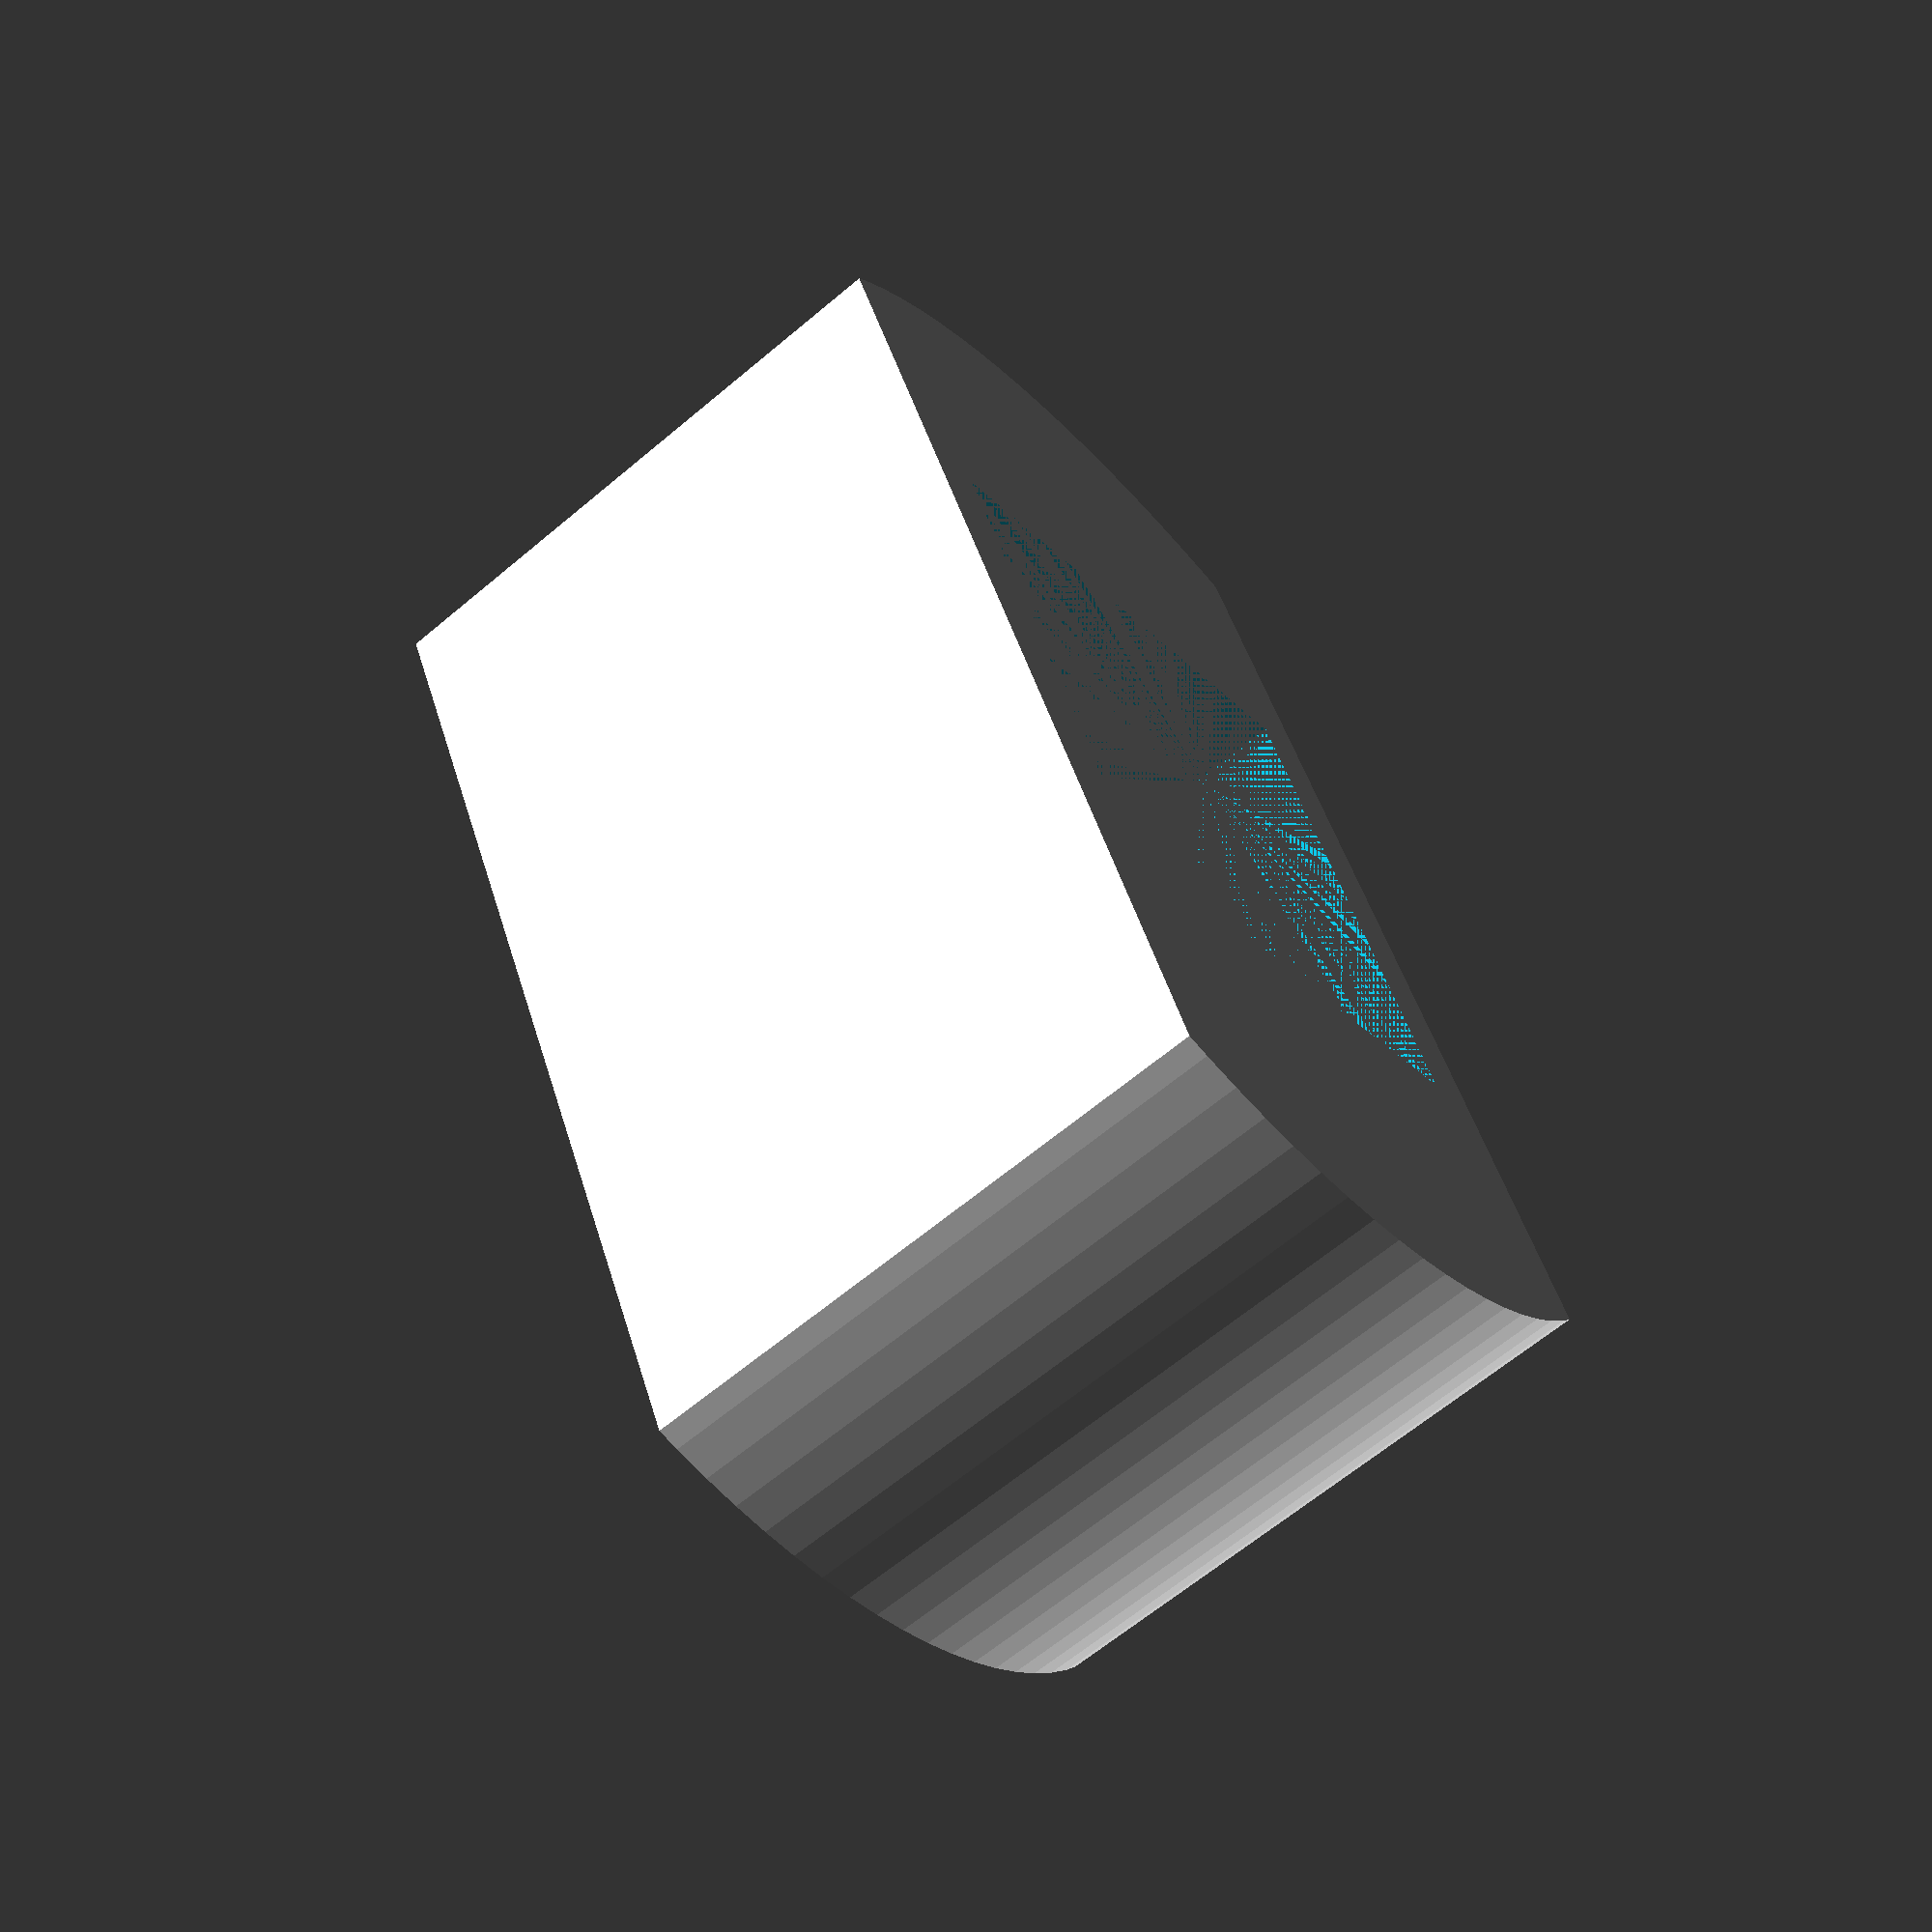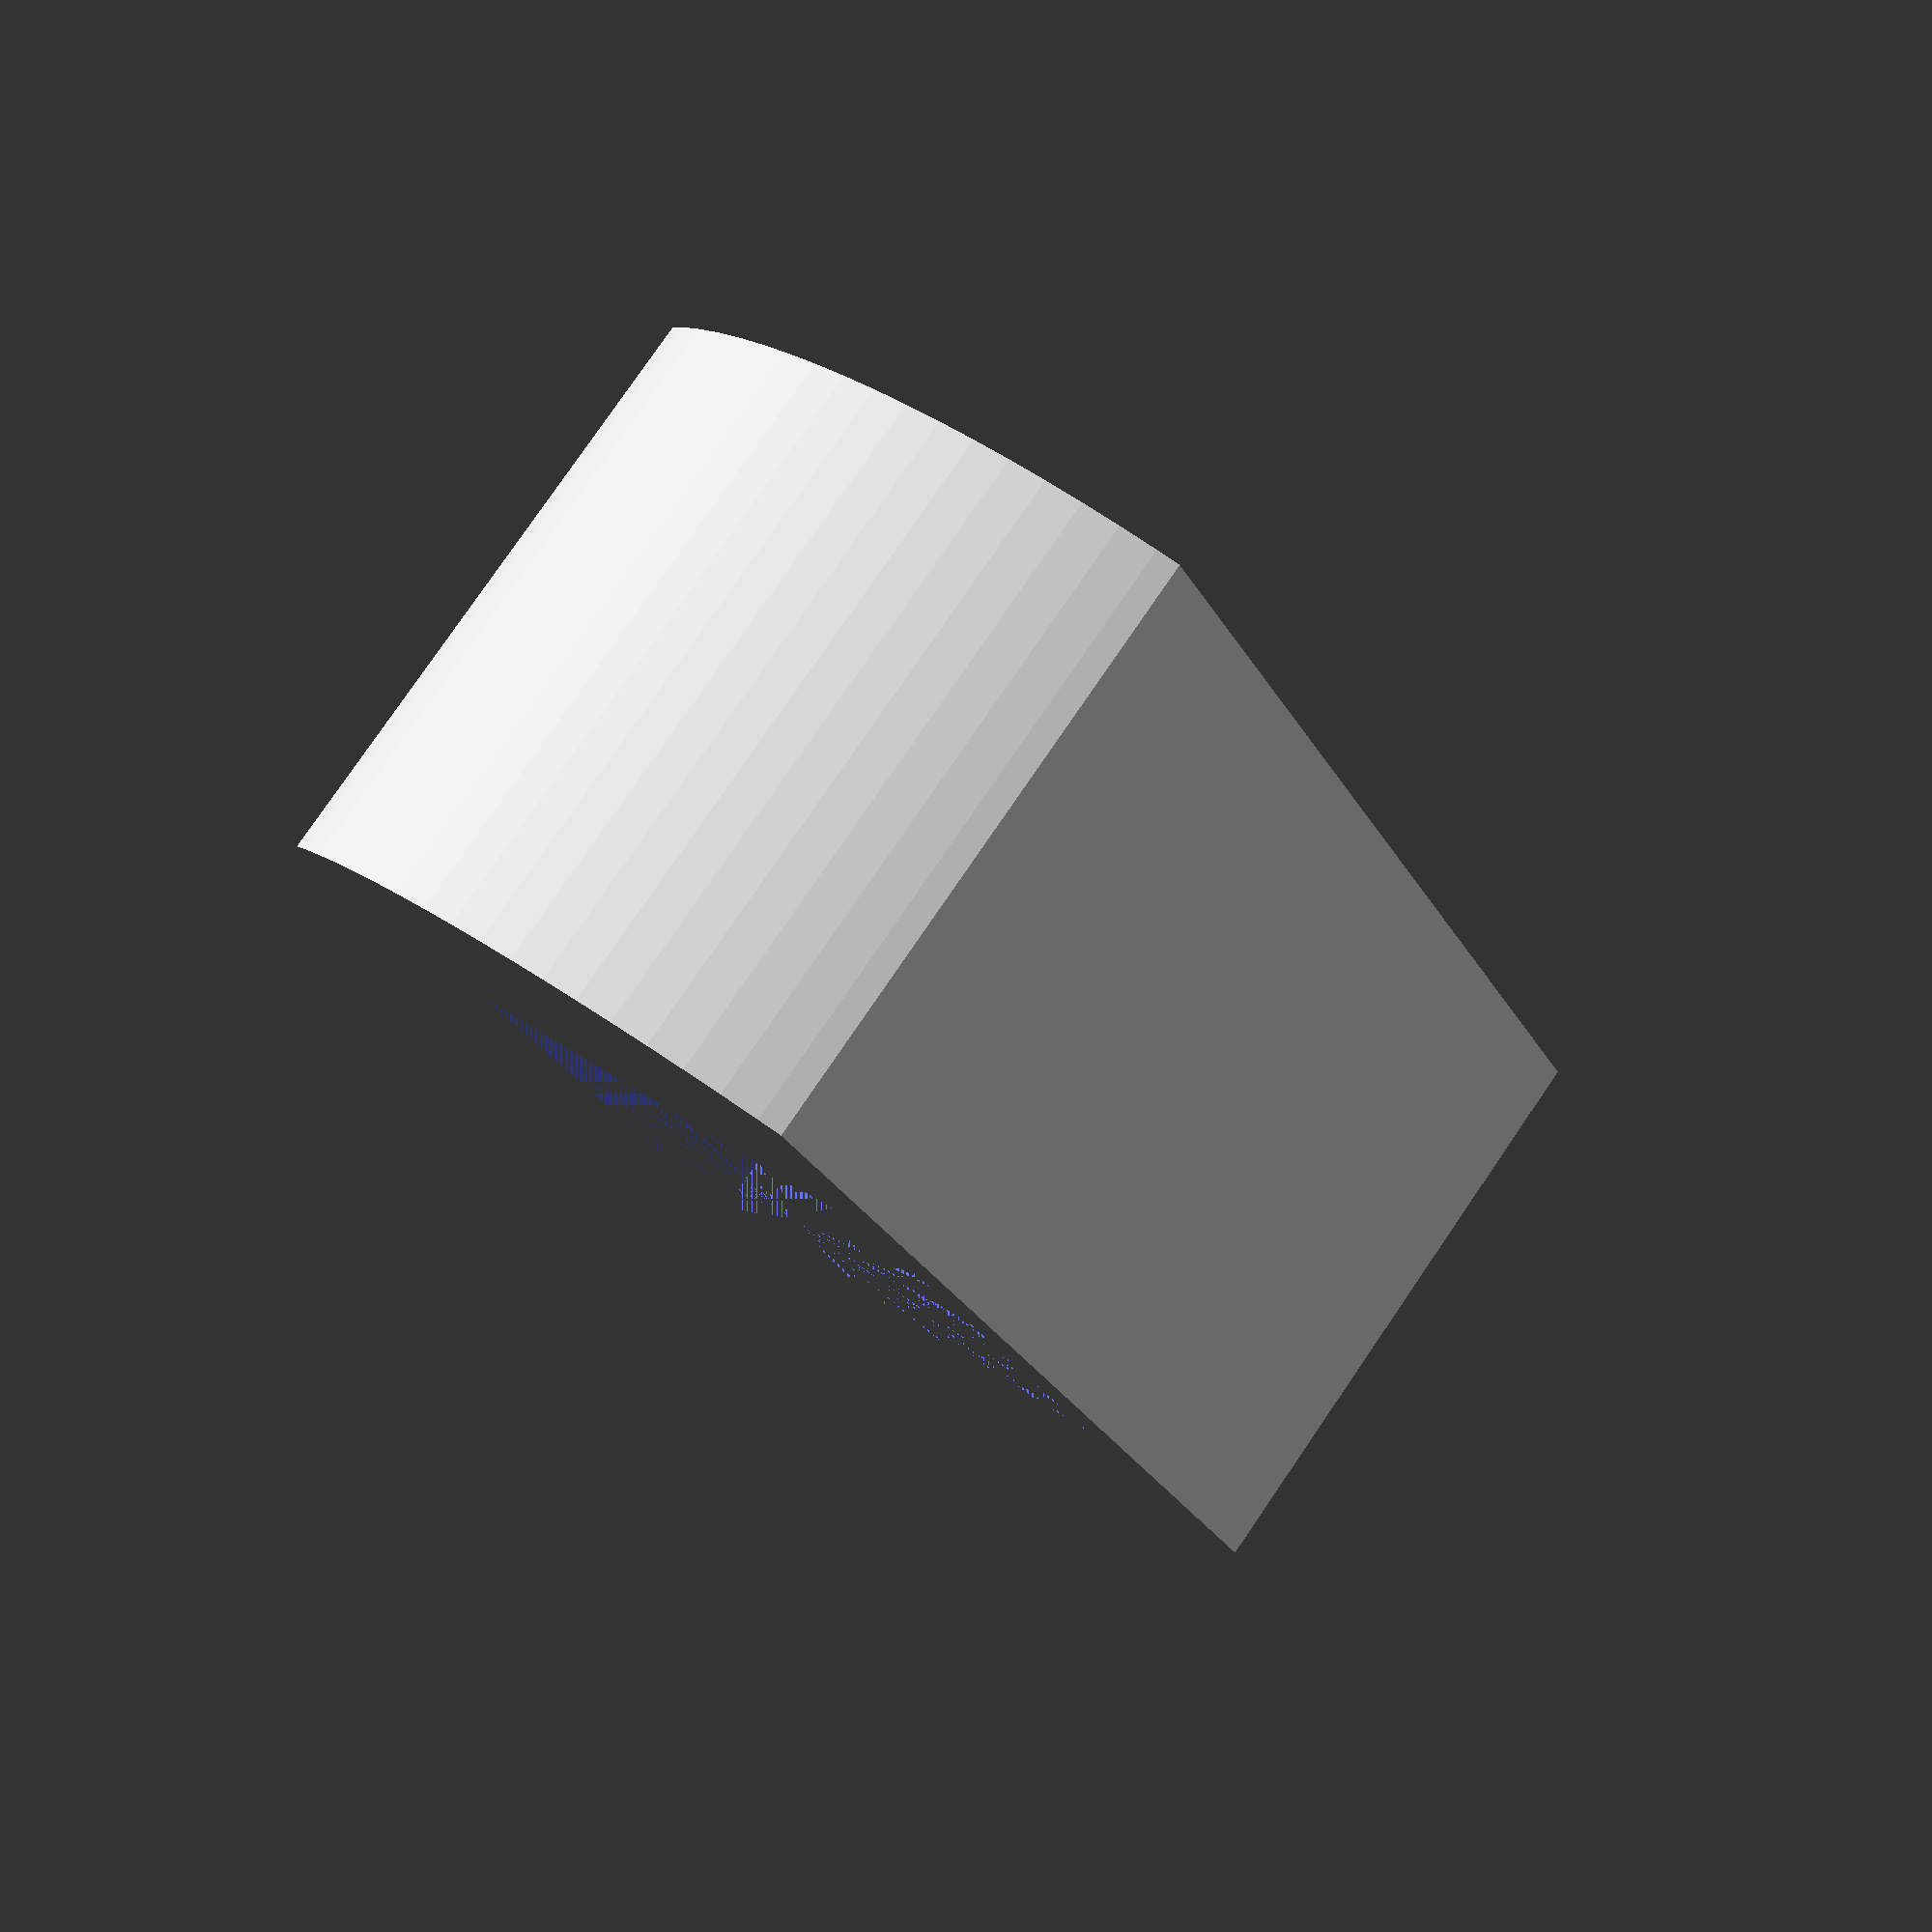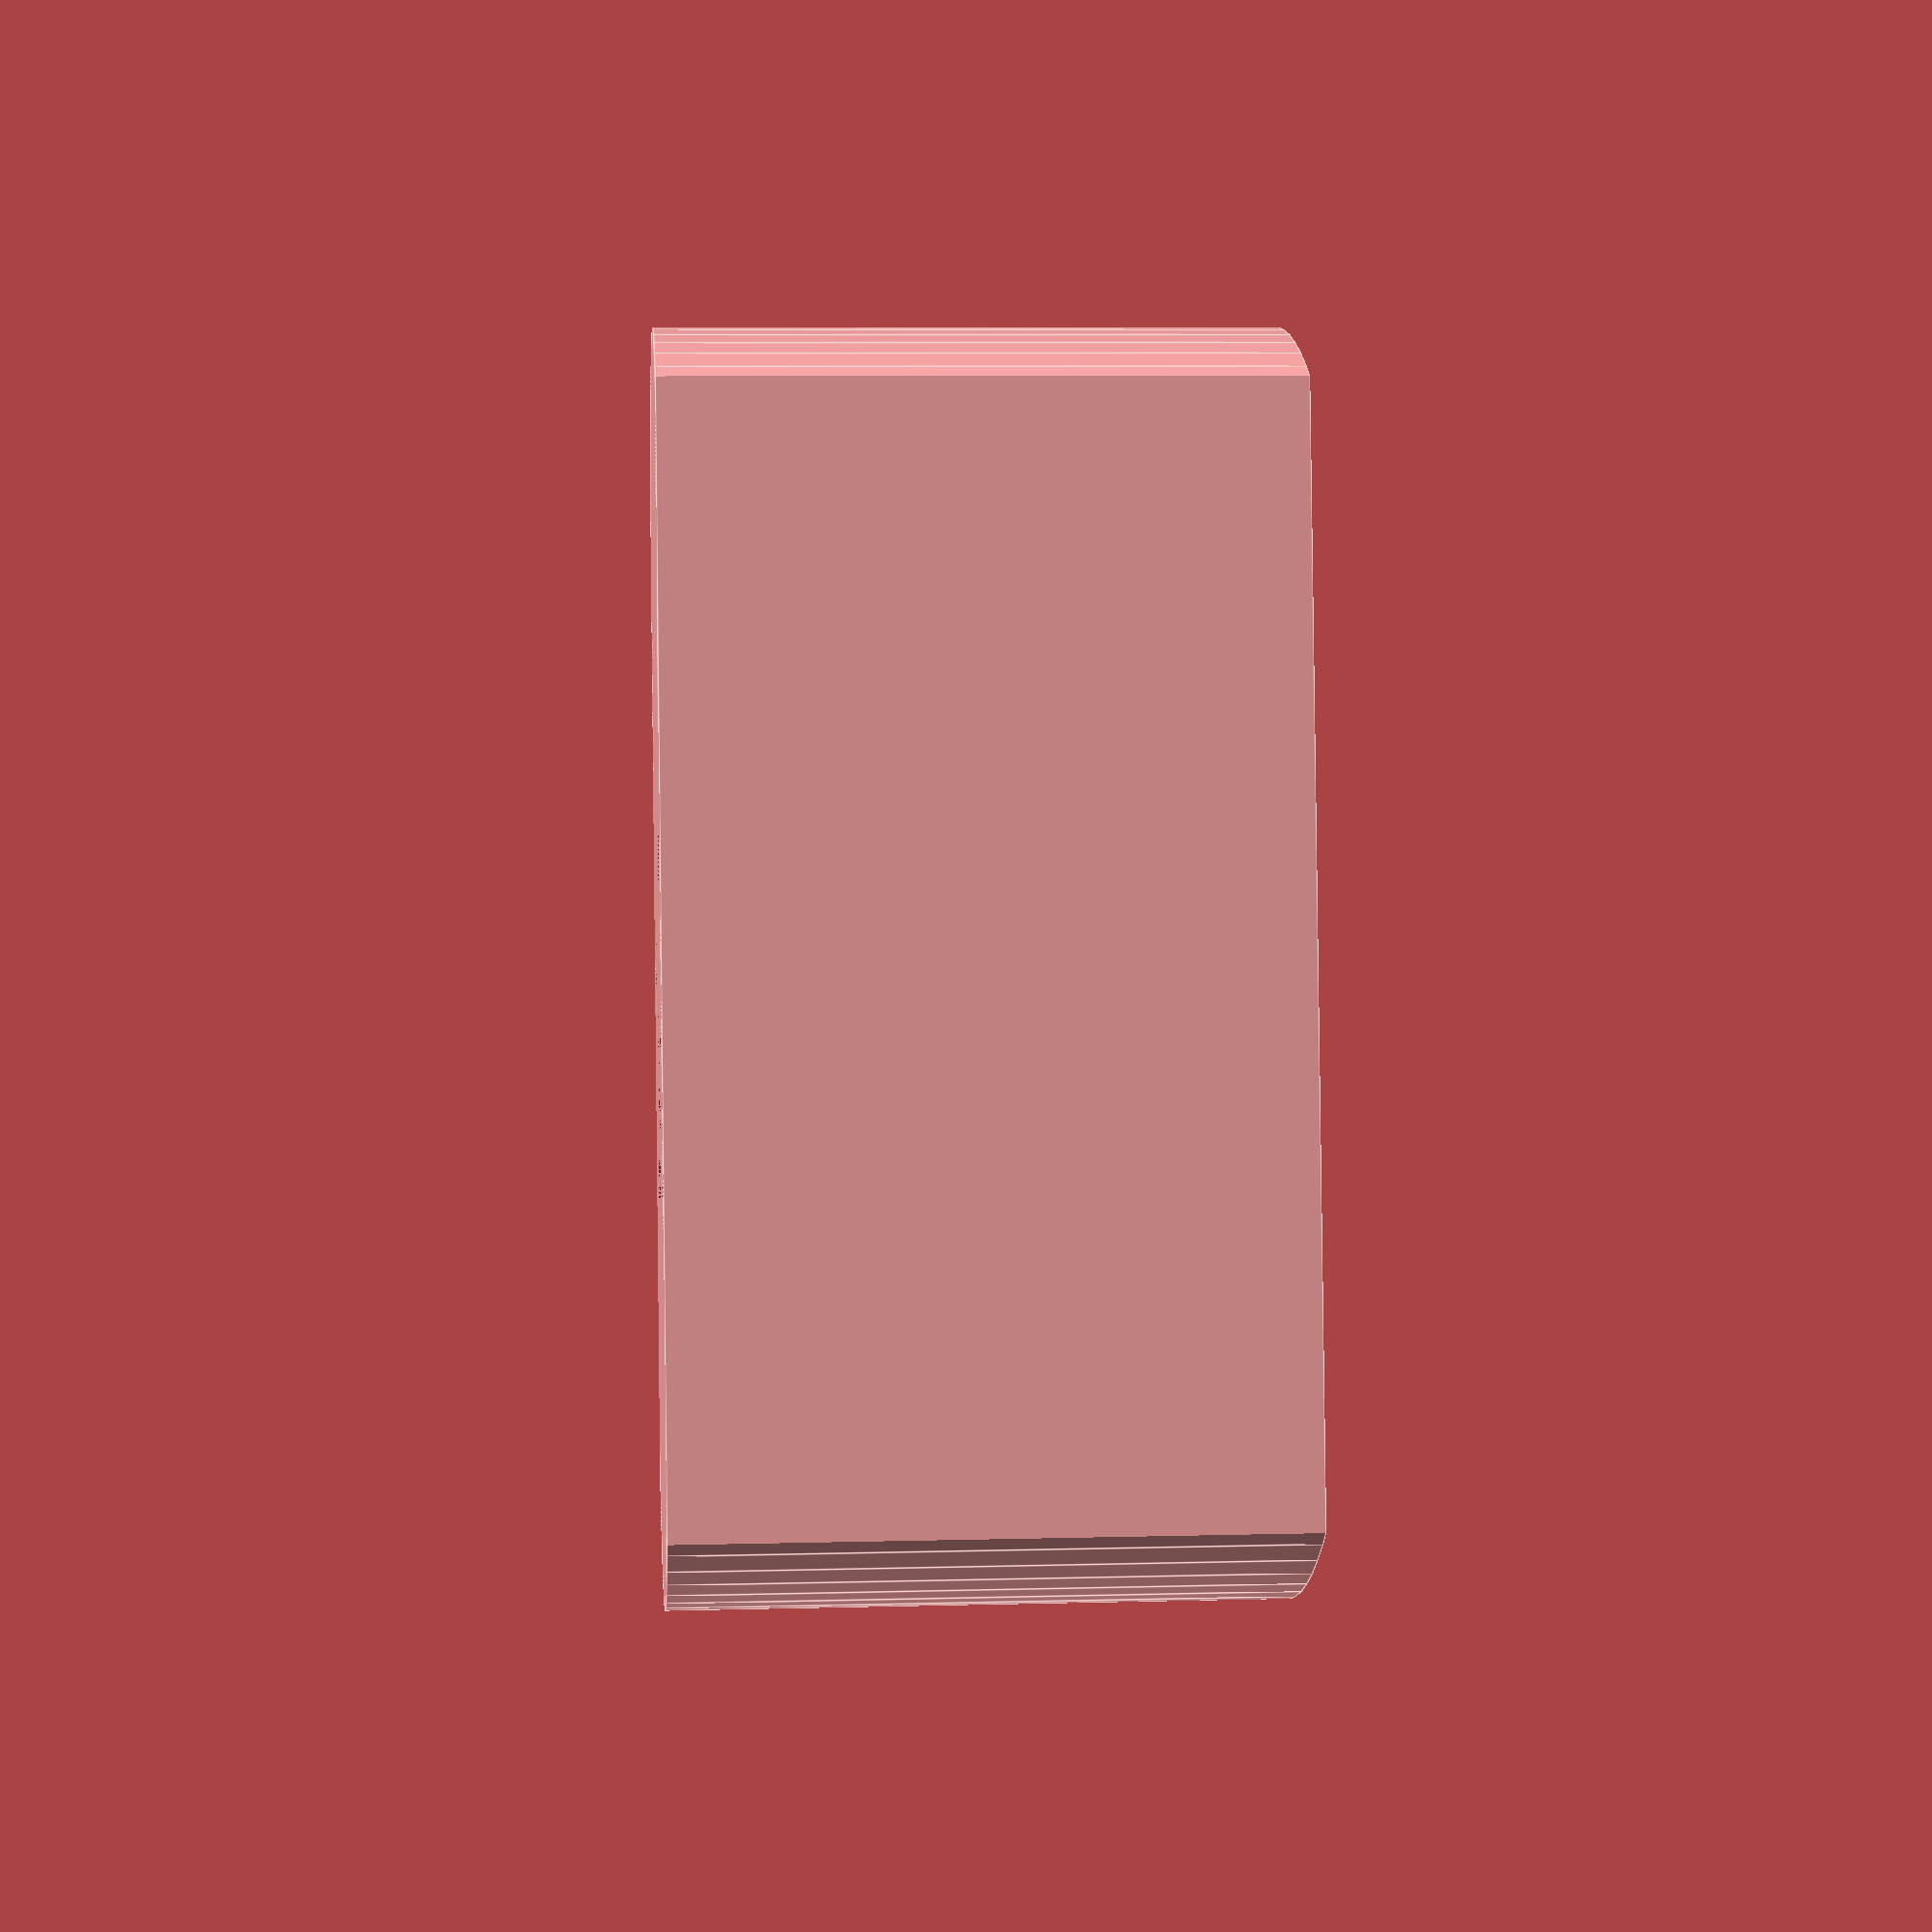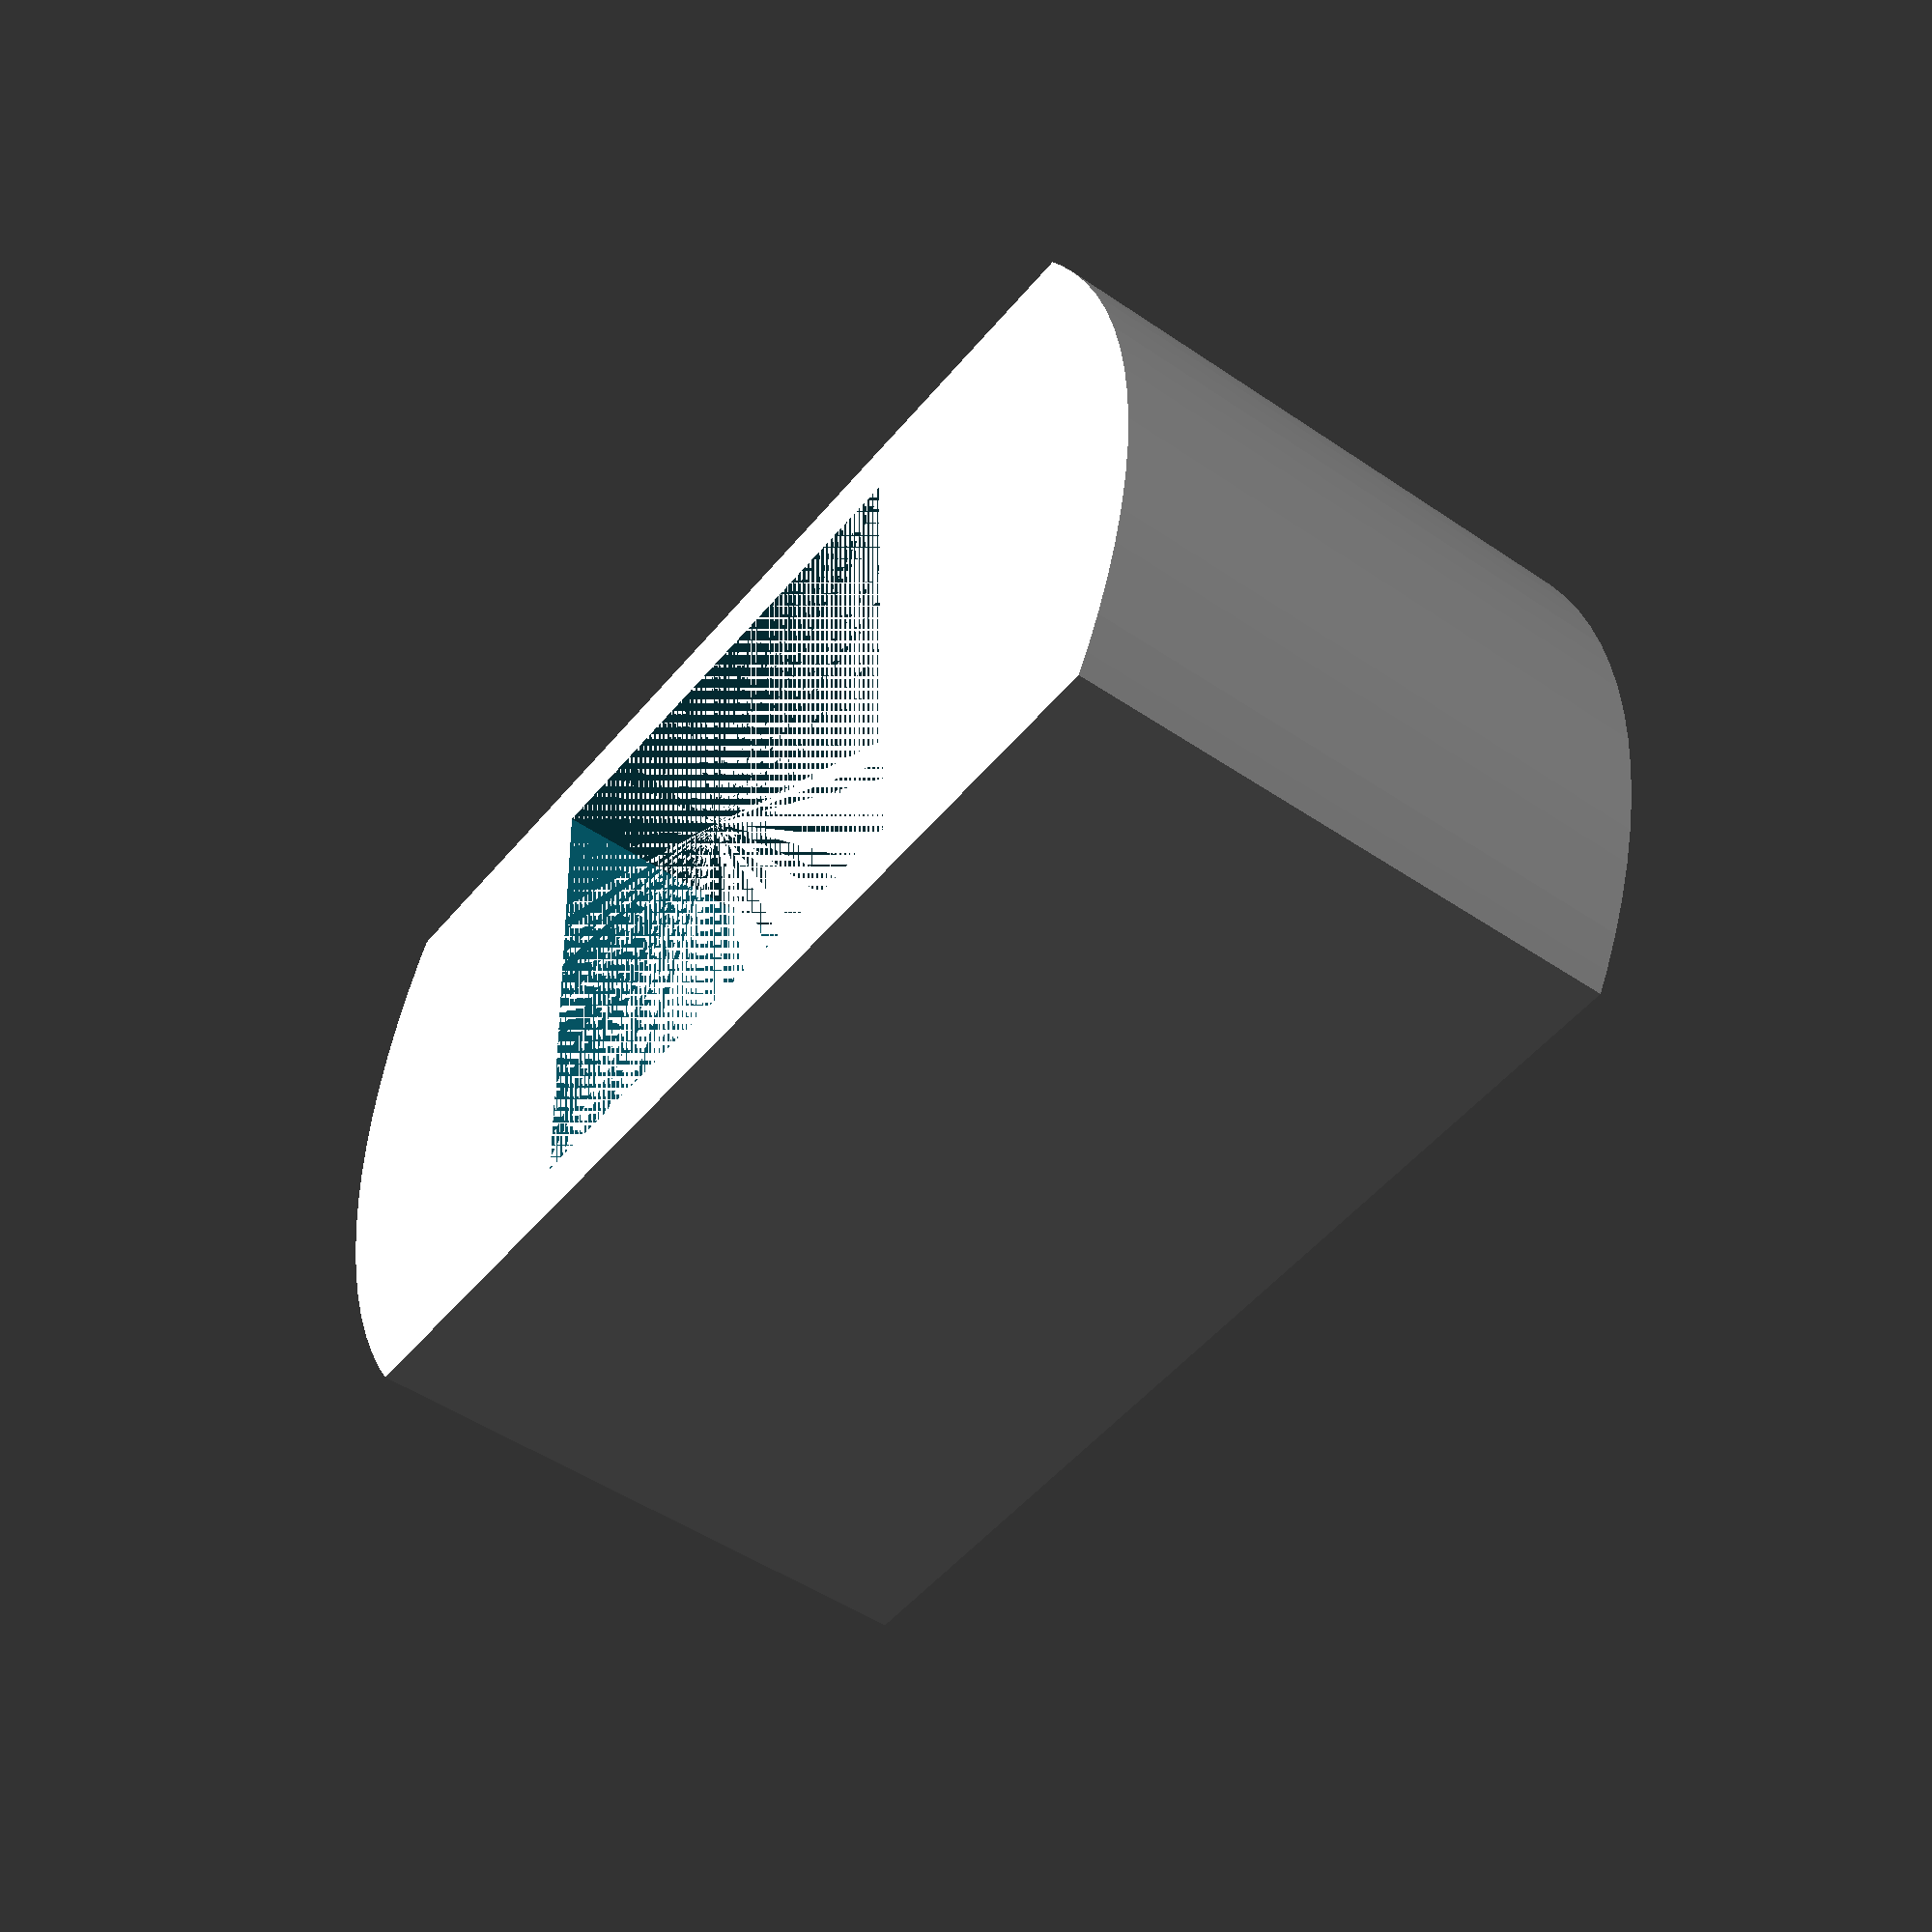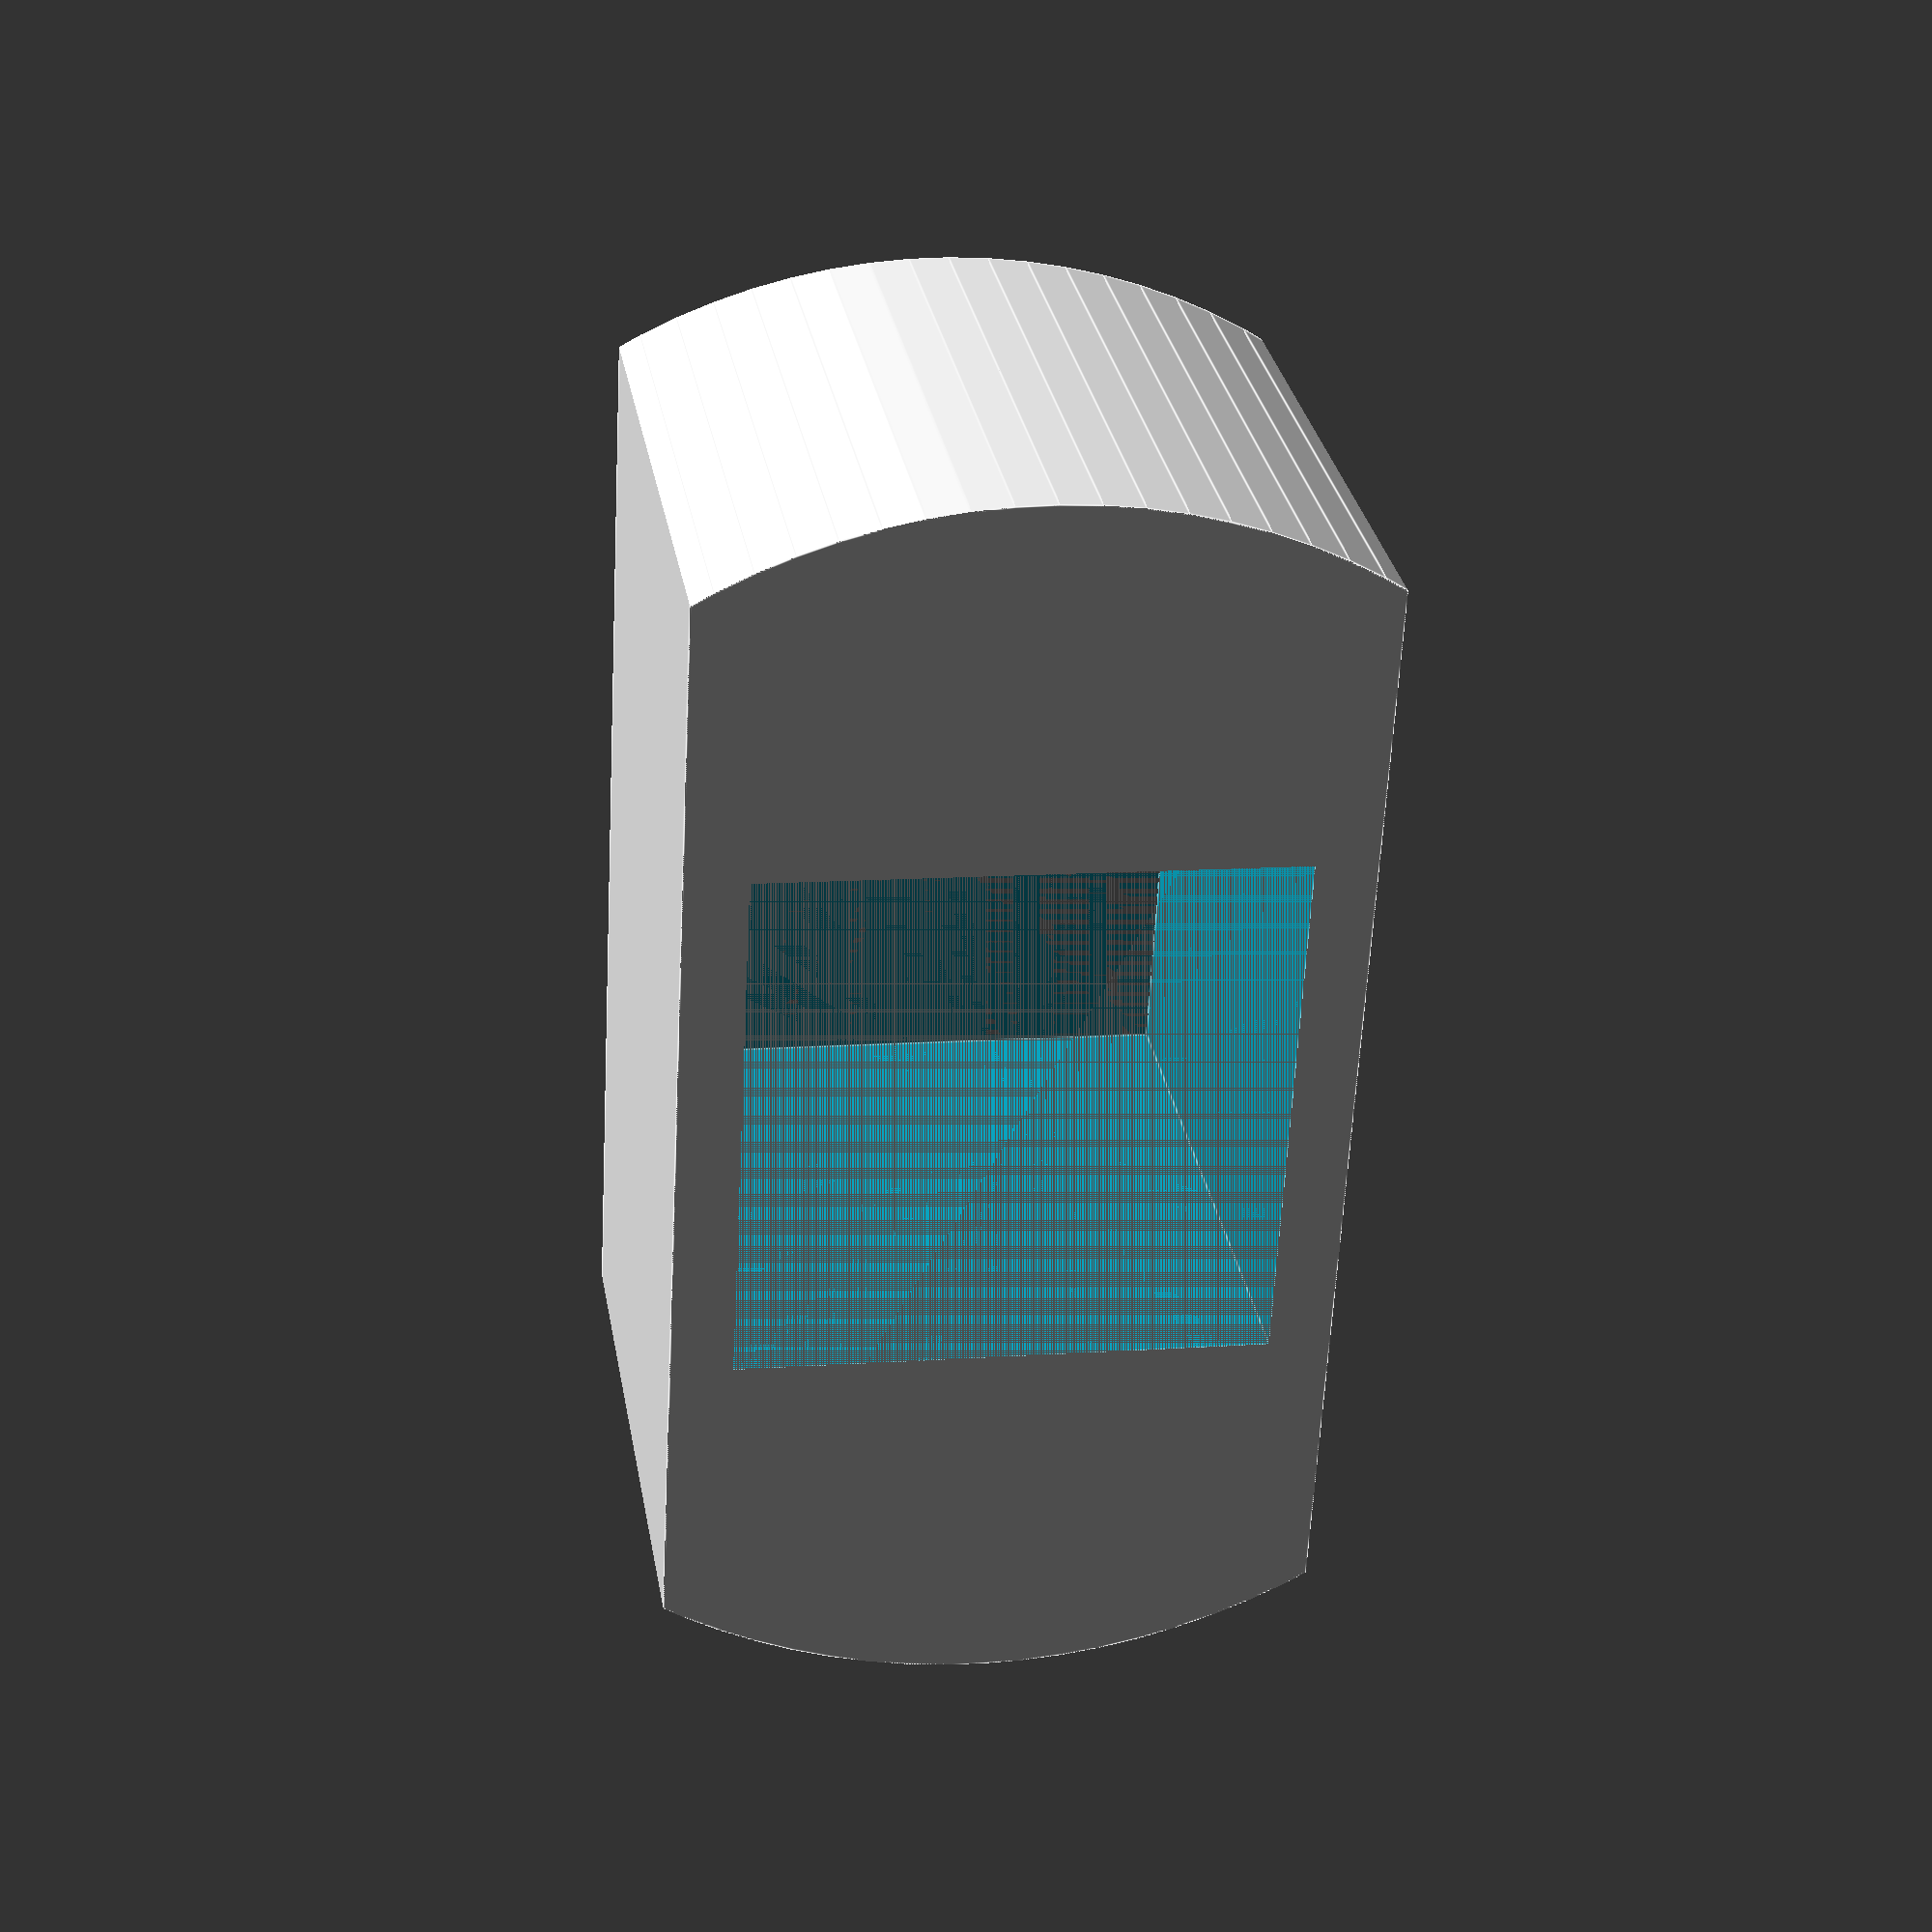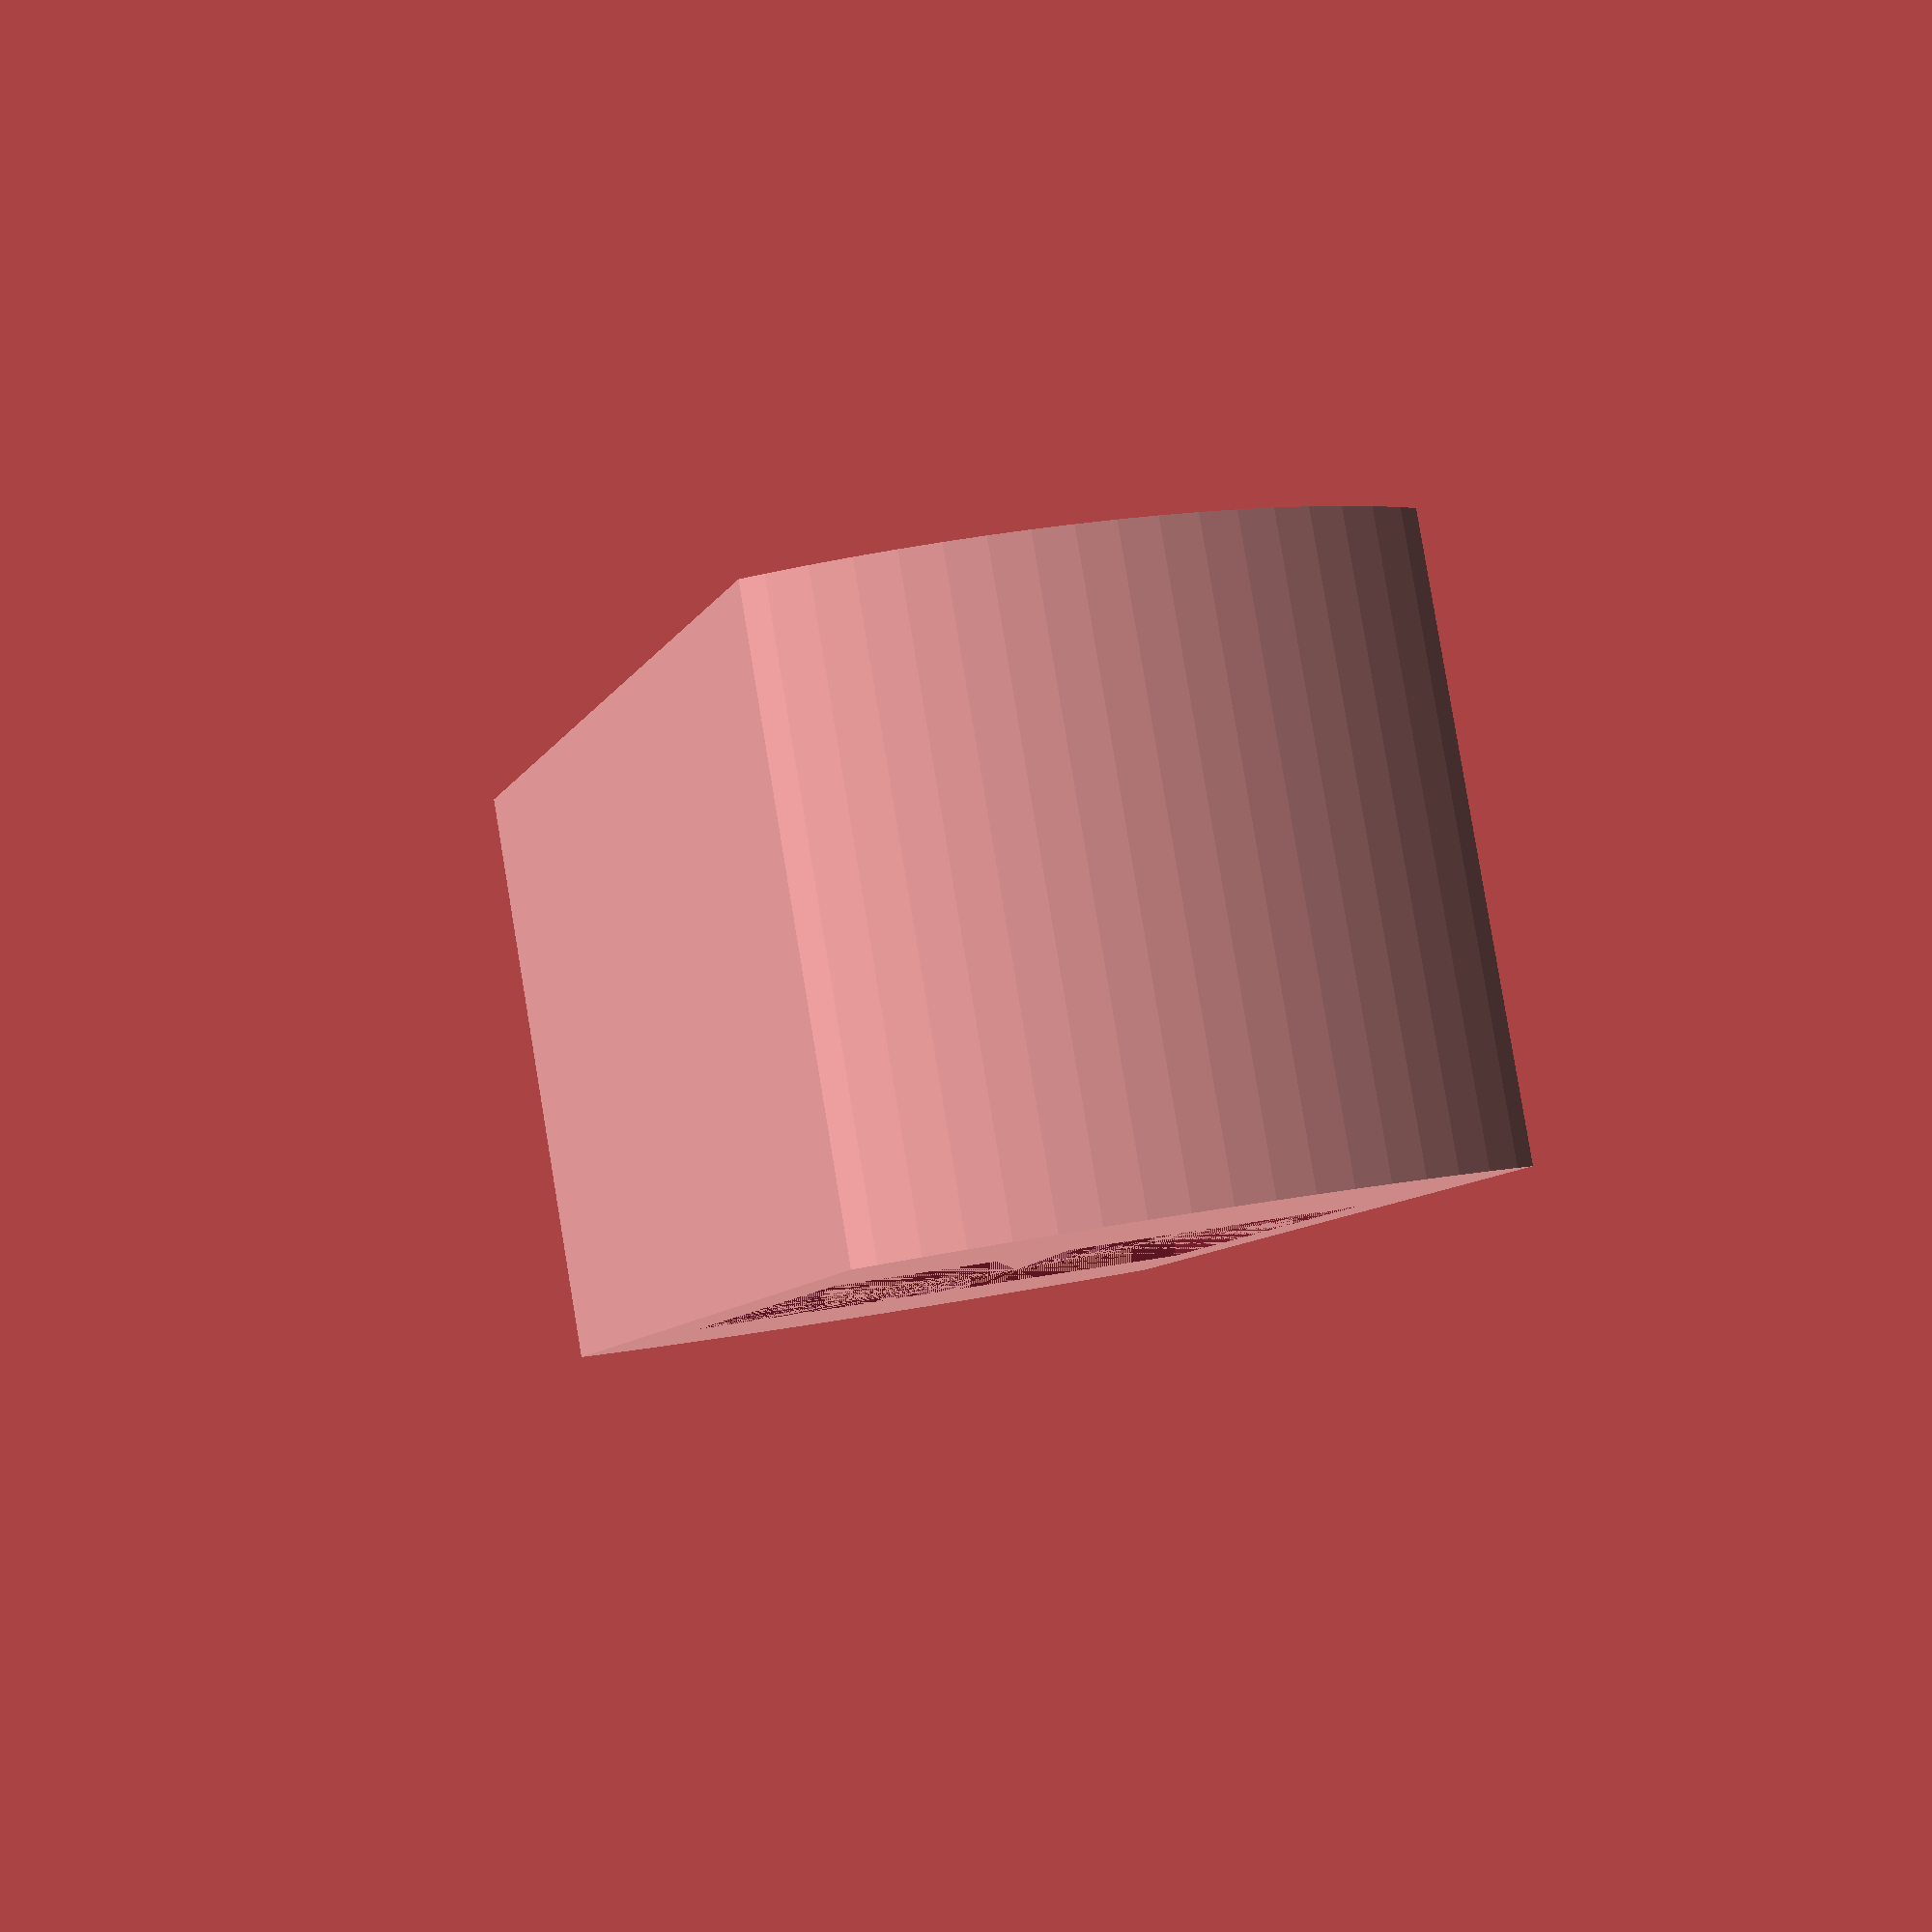
<openscad>

$fn=100;

difference()
{
  intersection(){
    cube(size=[(30*2+43),(5*2+43),50],center=true);
    cylinder(h = 50, d=(30*2+43), center = true);

  }
  cube(size=[43,43,50],center=true);
}

</openscad>
<views>
elev=63.4 azim=244.8 roll=310.5 proj=p view=solid
elev=280.3 azim=299.4 roll=214.4 proj=p view=wireframe
elev=172.3 azim=80.6 roll=94.2 proj=p view=edges
elev=47.3 azim=178.0 roll=52.1 proj=p view=solid
elev=150.8 azim=93.0 roll=189.4 proj=p view=edges
elev=95.9 azim=107.1 roll=189.4 proj=p view=wireframe
</views>
